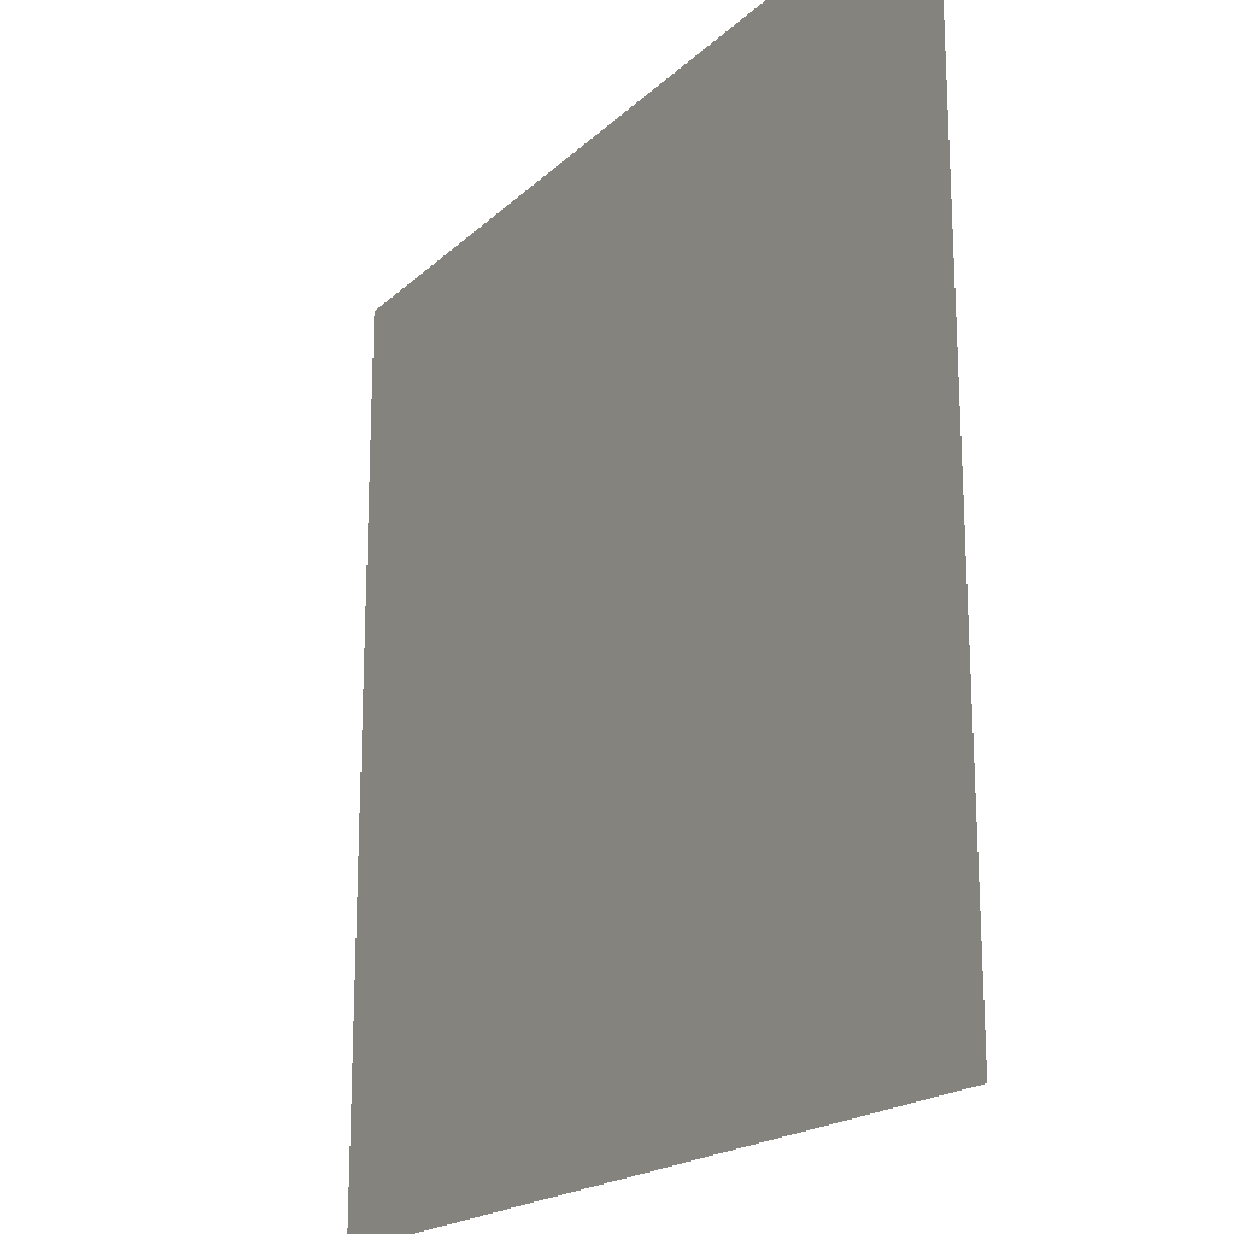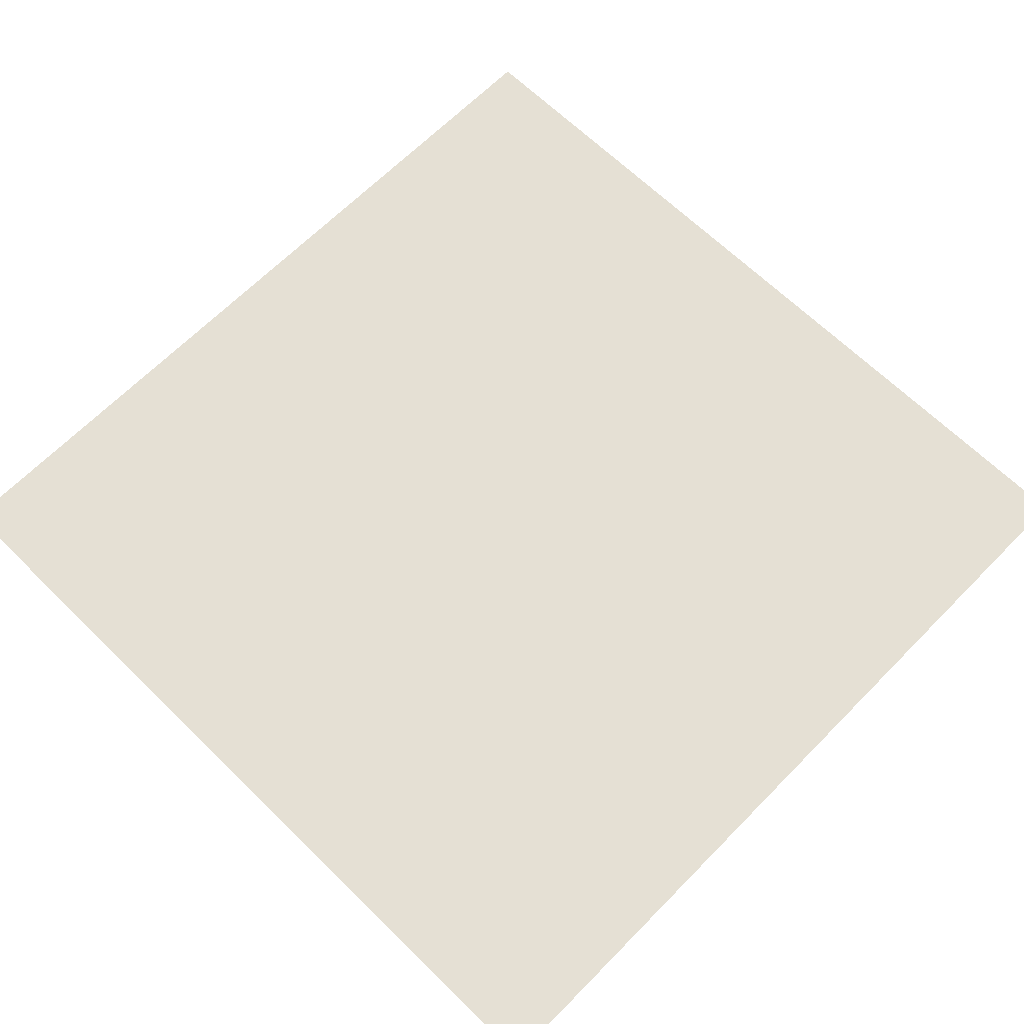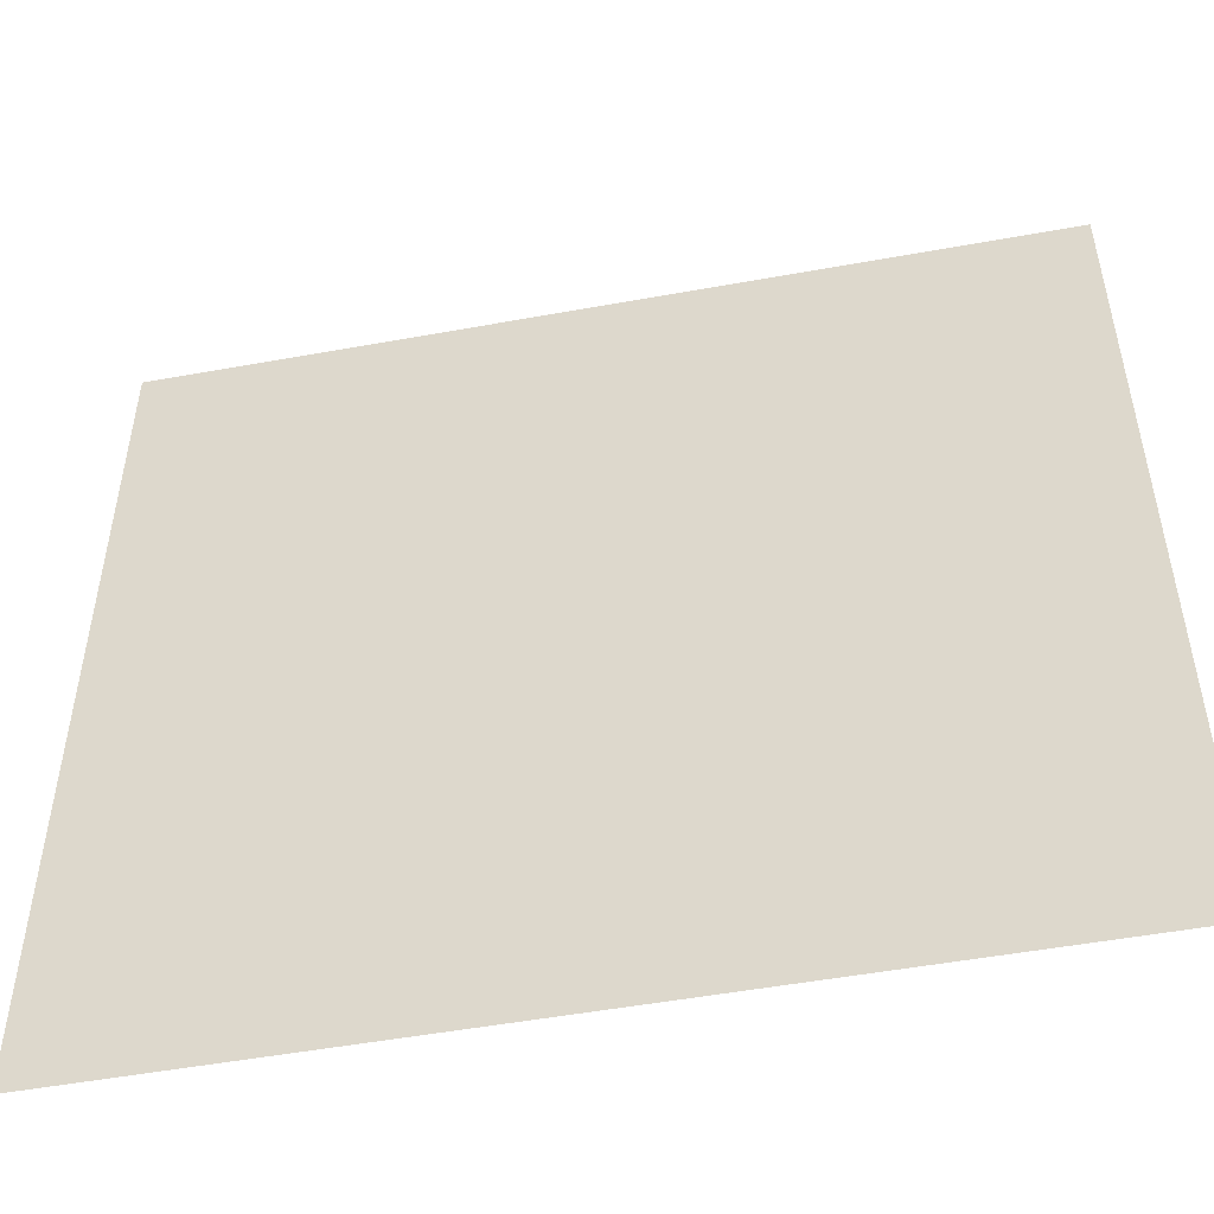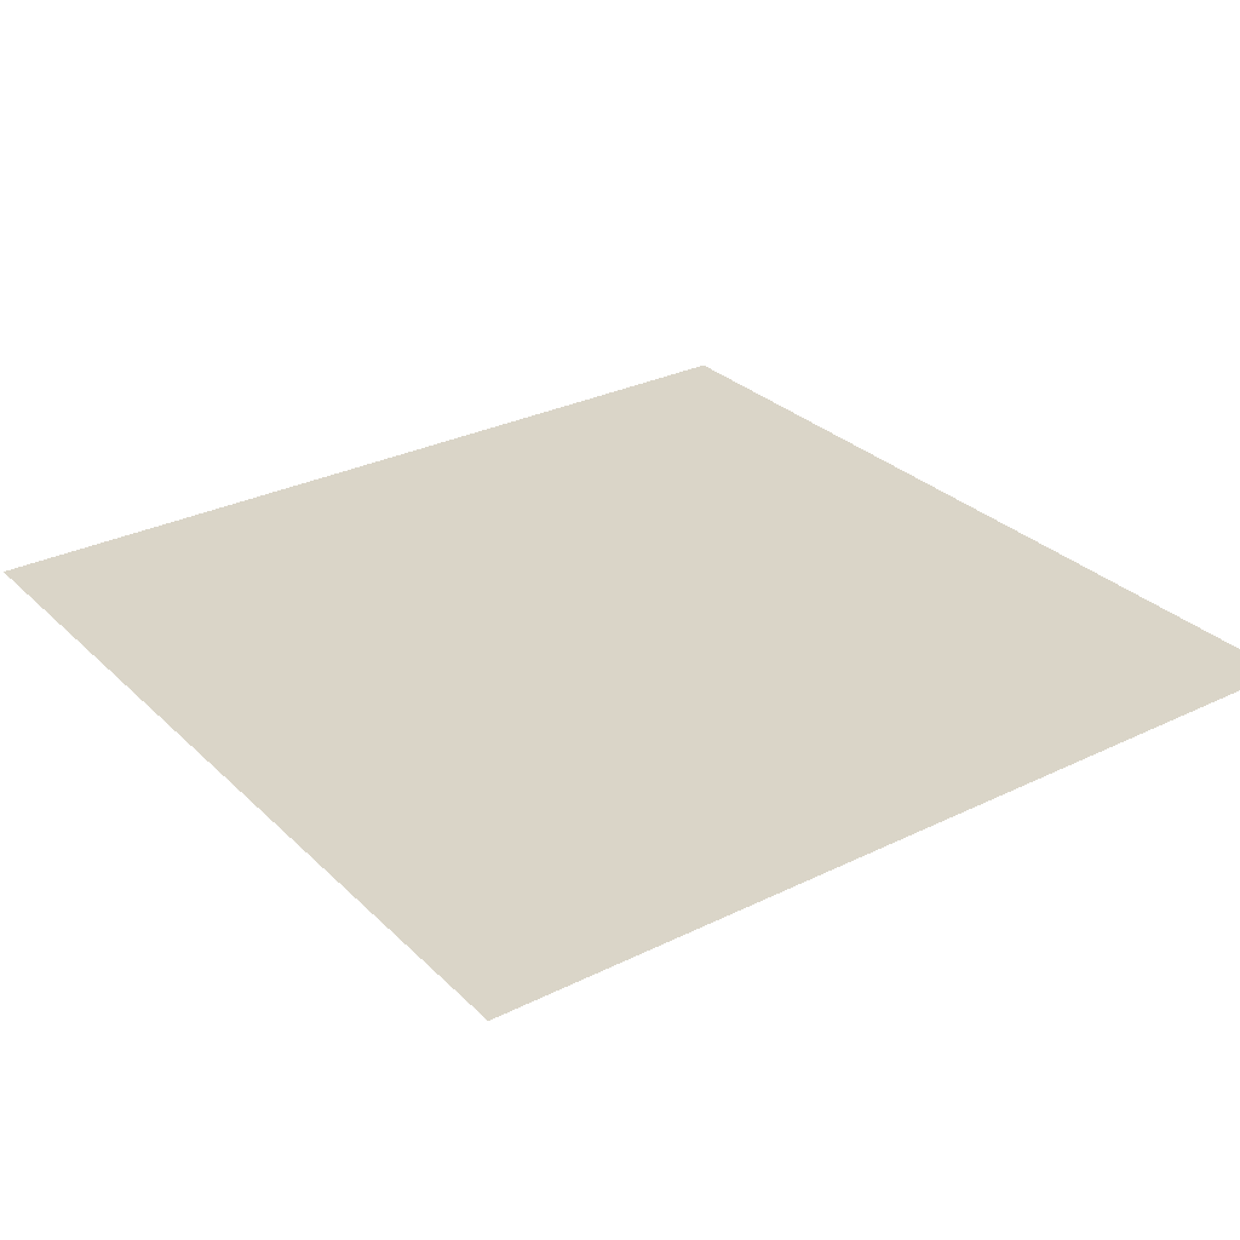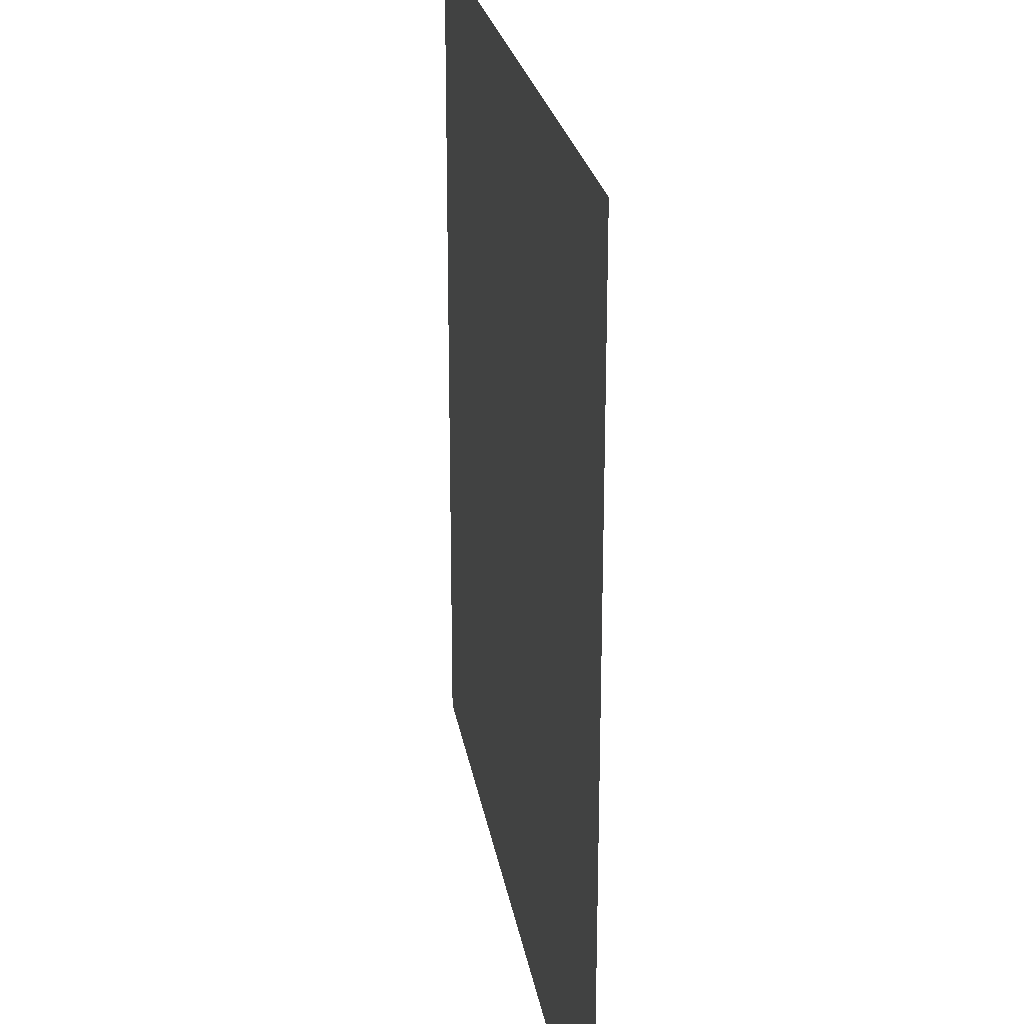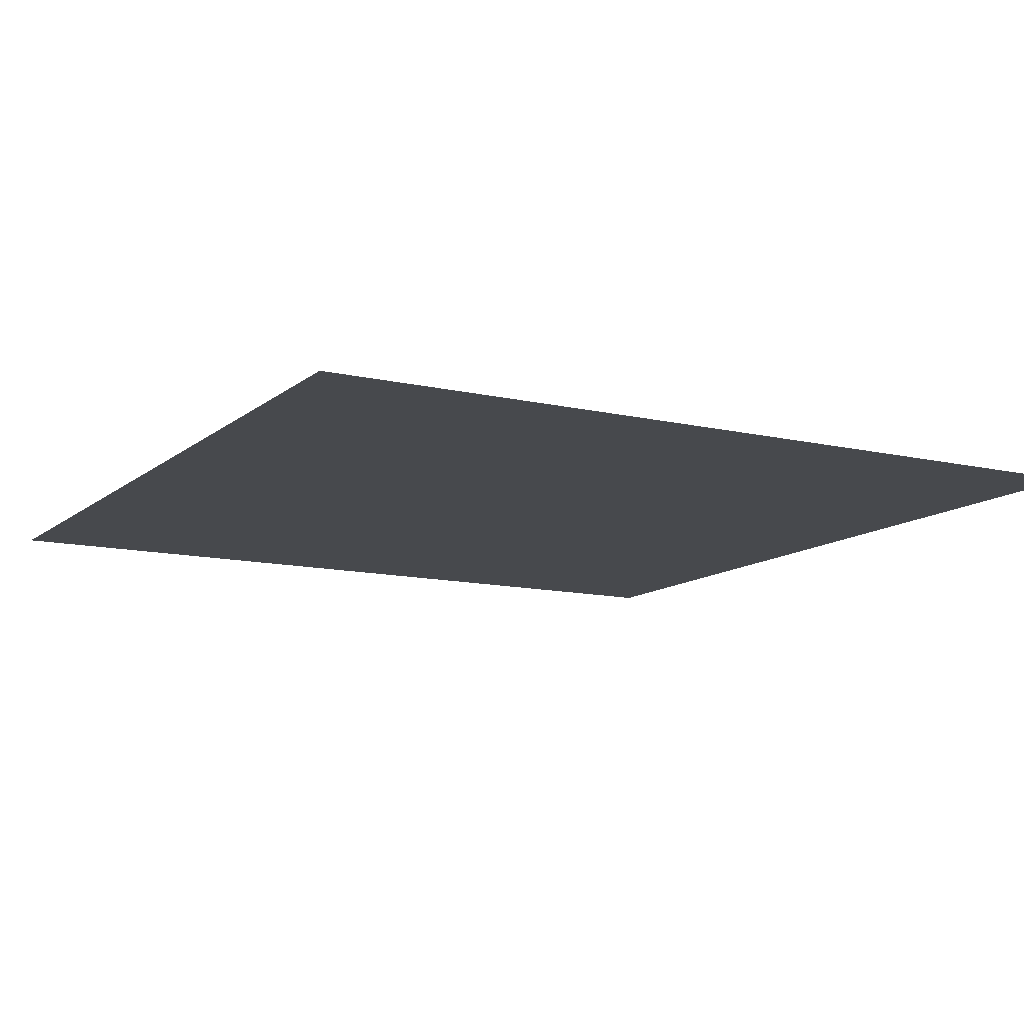
<metadata>
{"format":"obj","ext":"obj","renderer":"f3d","projection":"perspective","resolution":1024,"background":"white","views":[{"elev":-19.5,"azim":-121.5,"up":"+Z"},{"elev":65.8,"azim":44.5,"up":"+Y"},{"elev":-51.3,"azim":-168.8,"up":"+Z"},{"elev":29.2,"azim":-125.9,"up":"+Y"},{"elev":23.9,"azim":-99.1,"up":"+Z"},{"elev":-12.0,"azim":-29.2,"up":"+Y"}]}
</metadata>
<code>
v  -20 0 20
v  20 0 20
v  20 0 -20
v  -20 0 -20
g Plane001
f 1 2 3
f 3 4 1

</code>
